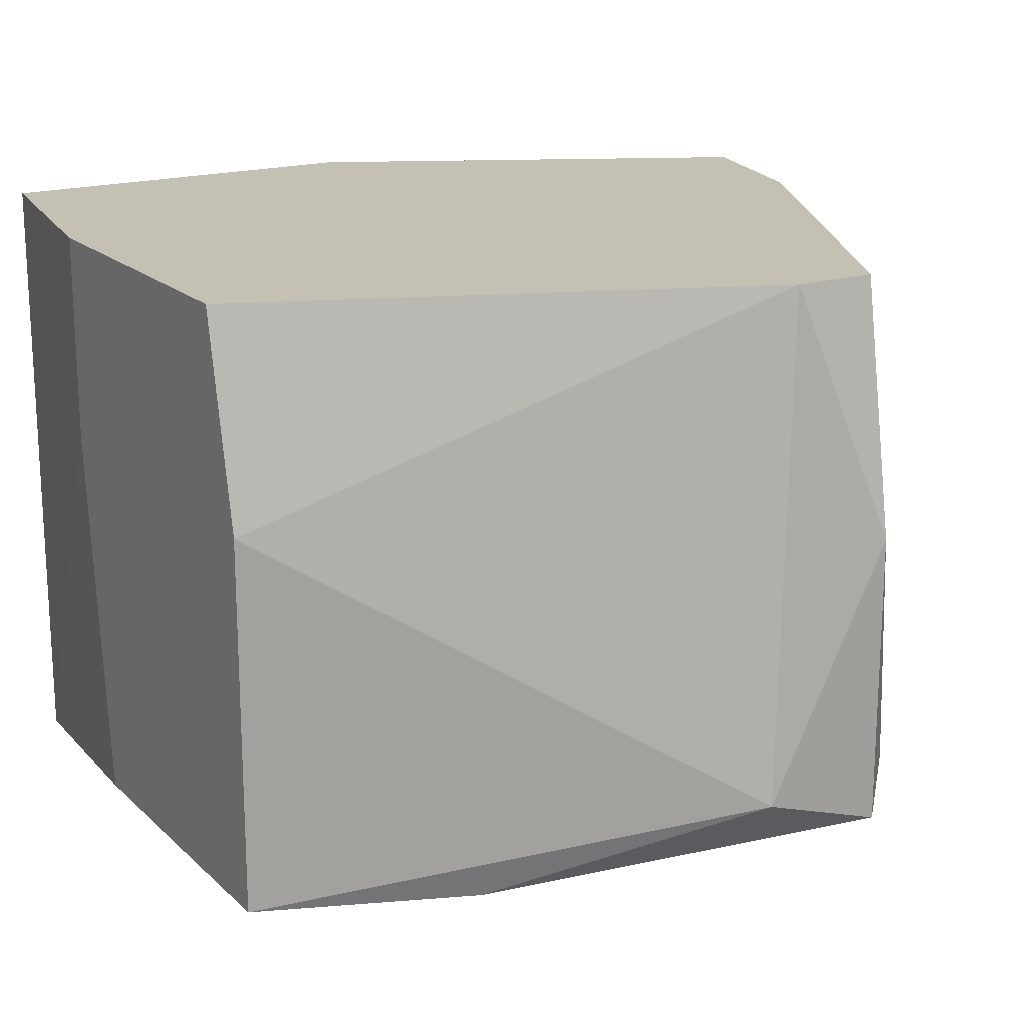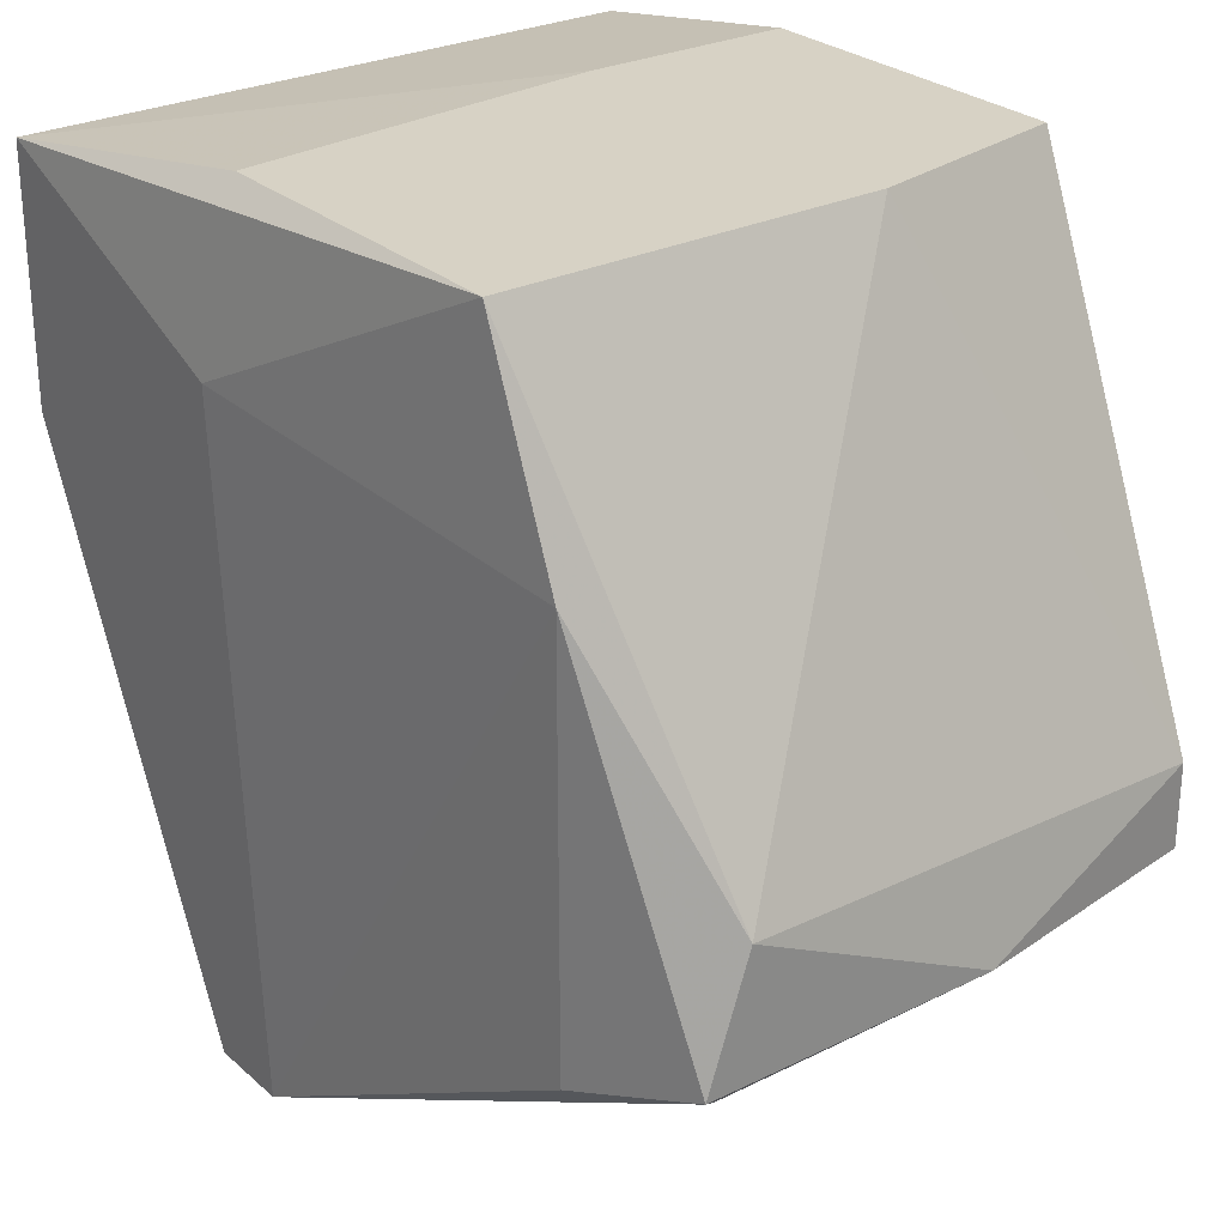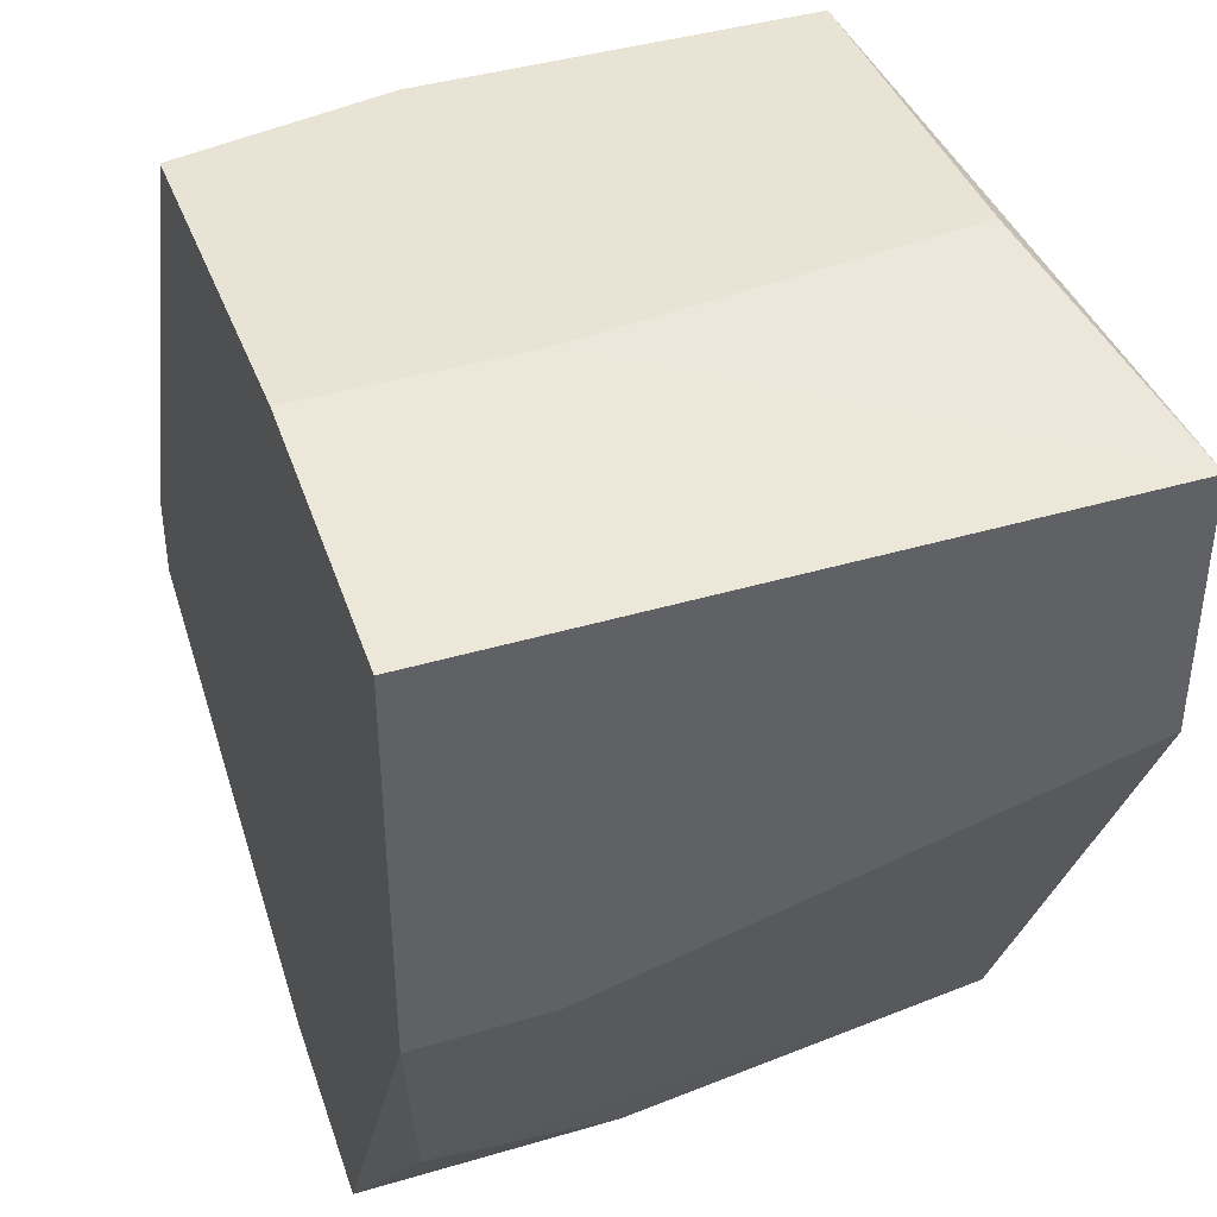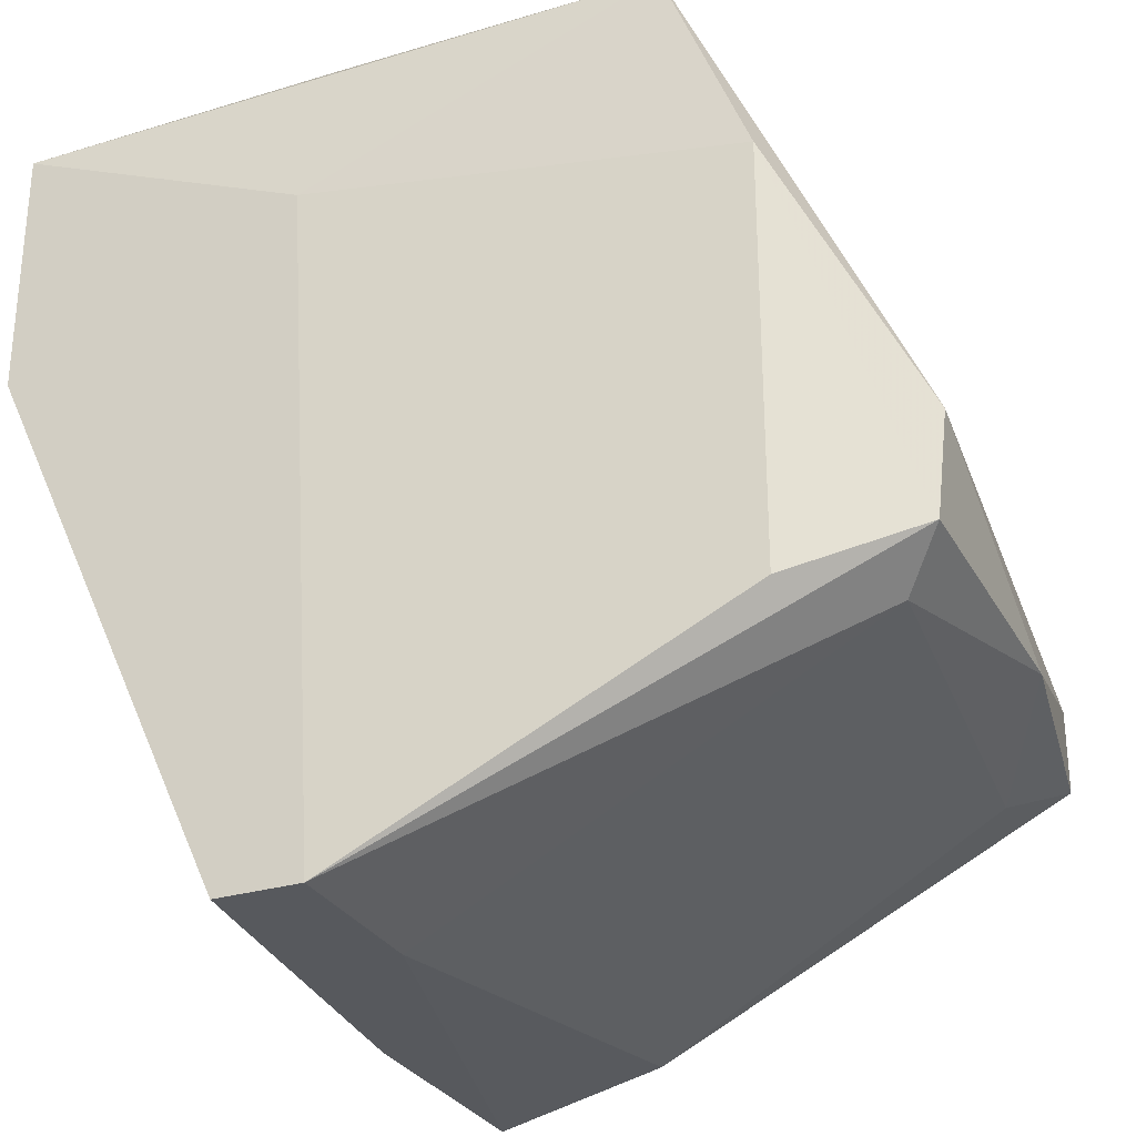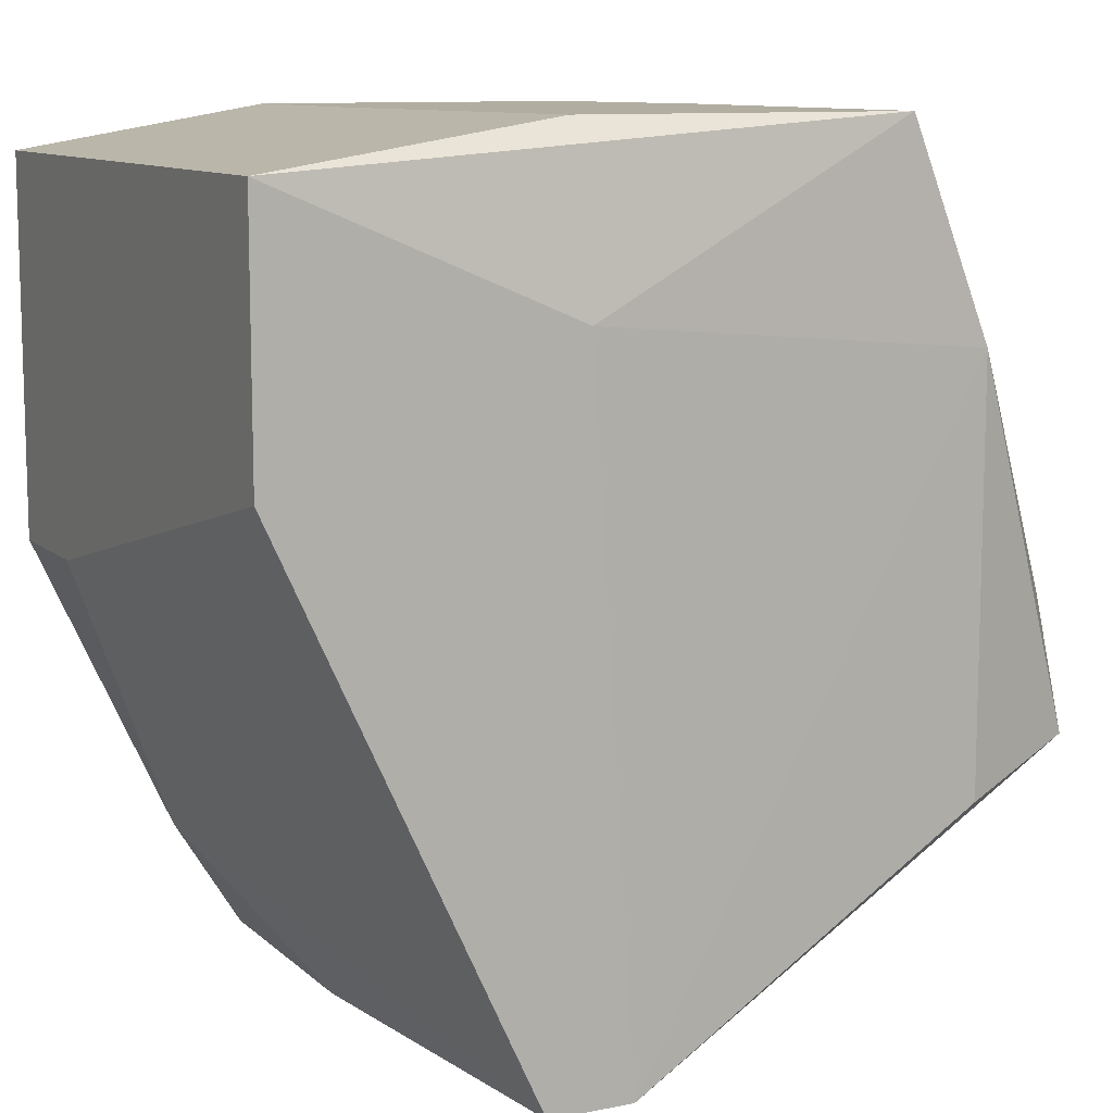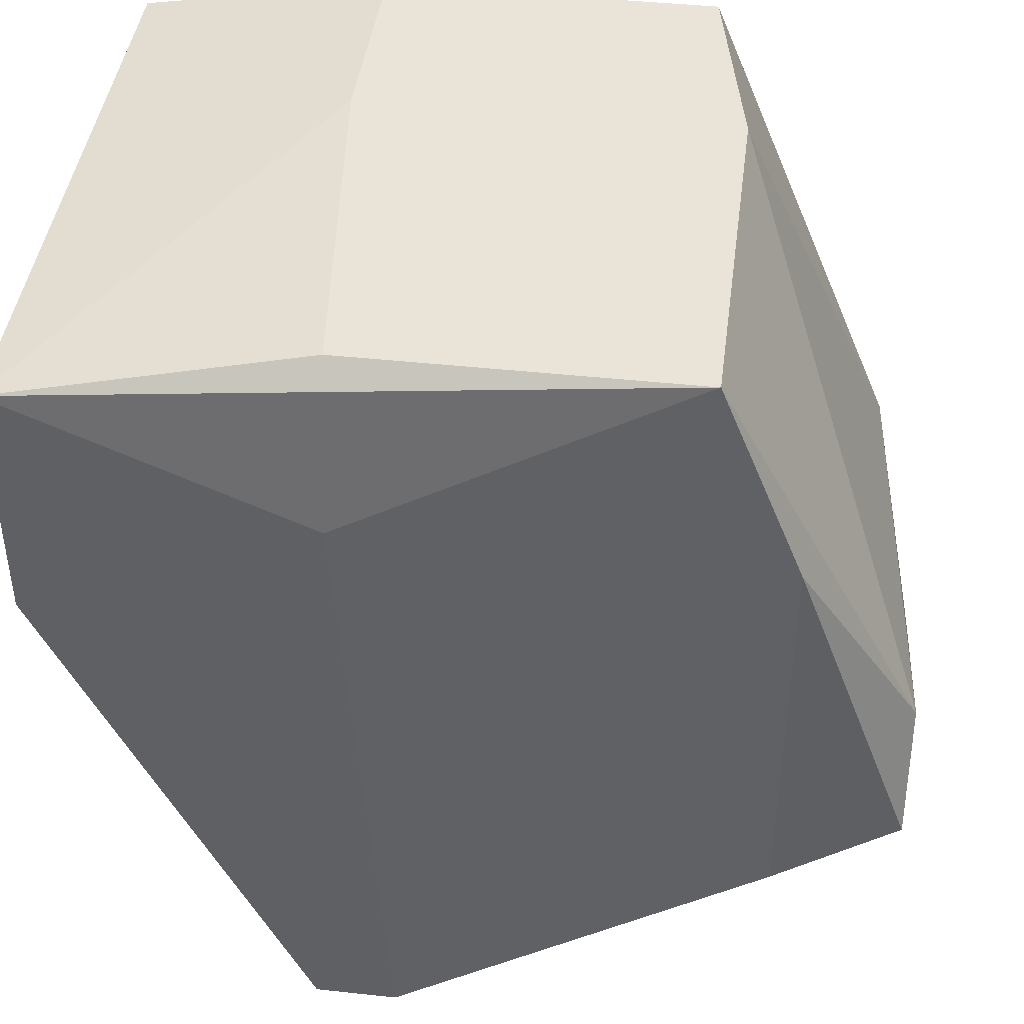
<metadata>
{"format":"obj","ext":"obj","renderer":"f3d","projection":"perspective","resolution":1024,"background":"white","views":[{"elev":18.3,"azim":59.1,"up":"+Y"},{"elev":27.3,"azim":52.9,"up":"+Z"},{"elev":41.0,"azim":-109.8,"up":"+Z"},{"elev":-29.0,"azim":24.0,"up":"+Z"},{"elev":10.4,"azim":-26.8,"up":"+Z"},{"elev":43.1,"azim":7.3,"up":"+Z"}]}
</metadata>
<code>
v 0.02471 0.004231 -0.04361
v 0.02083 -0.002242 -0.01902
v 0.02083 0.004231 -0.01902
v 0.02083 -0.01519 -0.0449
v 0.02342 -0.01001 -0.0449
v 0.02342 -0.01519 -0.0449
v 0.03895 -0.0113 -0.03325
v 0.03895 -0.003536 -0.03713
v 0.03895 -0.0126 -0.03713
v 0.03766 -0.0113 -0.03843
v 0.03766 0.004231 -0.03454
v 0.03766 0.004231 -0.03713
v 0.02212 -0.01389 -0.01902
v 0.02212 -0.01519 -0.0242
v 0.01953 0.004231 -0.0449
v 0.01953 -0.003536 -0.0449
v 0.03506 -0.01389 -0.02549
v 0.03506 -0.01389 -0.03843
v 0.03636 0.00164 -0.03843
v 0.01695 0.002934 -0.04102
v 0.03247 -0.01389 -0.01902
v 0.03247 -0.002242 -0.01902
v 0.01306 0.004231 -0.03196
v 0.01306 0.004231 -0.02031
v 0.01306 0.000345 -0.03196
v 0.01306 -0.01519 -0.02031
v 0.01306 -0.01519 -0.02808
v 0.03118 0.004231 -0.01902
f 20 4 25
f 28 15 24
f 16 15 6
f 15 28 12
f 26 24 27
f 6 26 27
f 24 15 23
f 27 24 23
f 24 26 2
f 21 28 2
f 16 6 4
f 6 27 4
f 15 12 1
f 9 6 10
f 21 7 22
f 28 21 22
f 12 28 11
f 22 7 11
f 28 22 11
f 26 6 14
f 21 26 14
f 6 9 18
f 15 16 20
f 23 15 20
f 16 4 20
f 26 21 13
f 2 26 13
f 21 2 13
f 7 21 17
f 9 7 17
f 14 6 17
f 21 14 17
f 6 18 17
f 18 9 17
f 7 9 8
f 9 10 8
f 11 7 8
f 12 11 8
f 1 12 19
f 12 8 19
f 8 10 19
f 28 24 3
f 2 28 3
f 24 2 3
f 6 15 5
f 15 1 5
f 10 6 5
f 1 19 5
f 19 10 5
f 27 23 25
f 4 27 25
f 23 20 25

</code>
